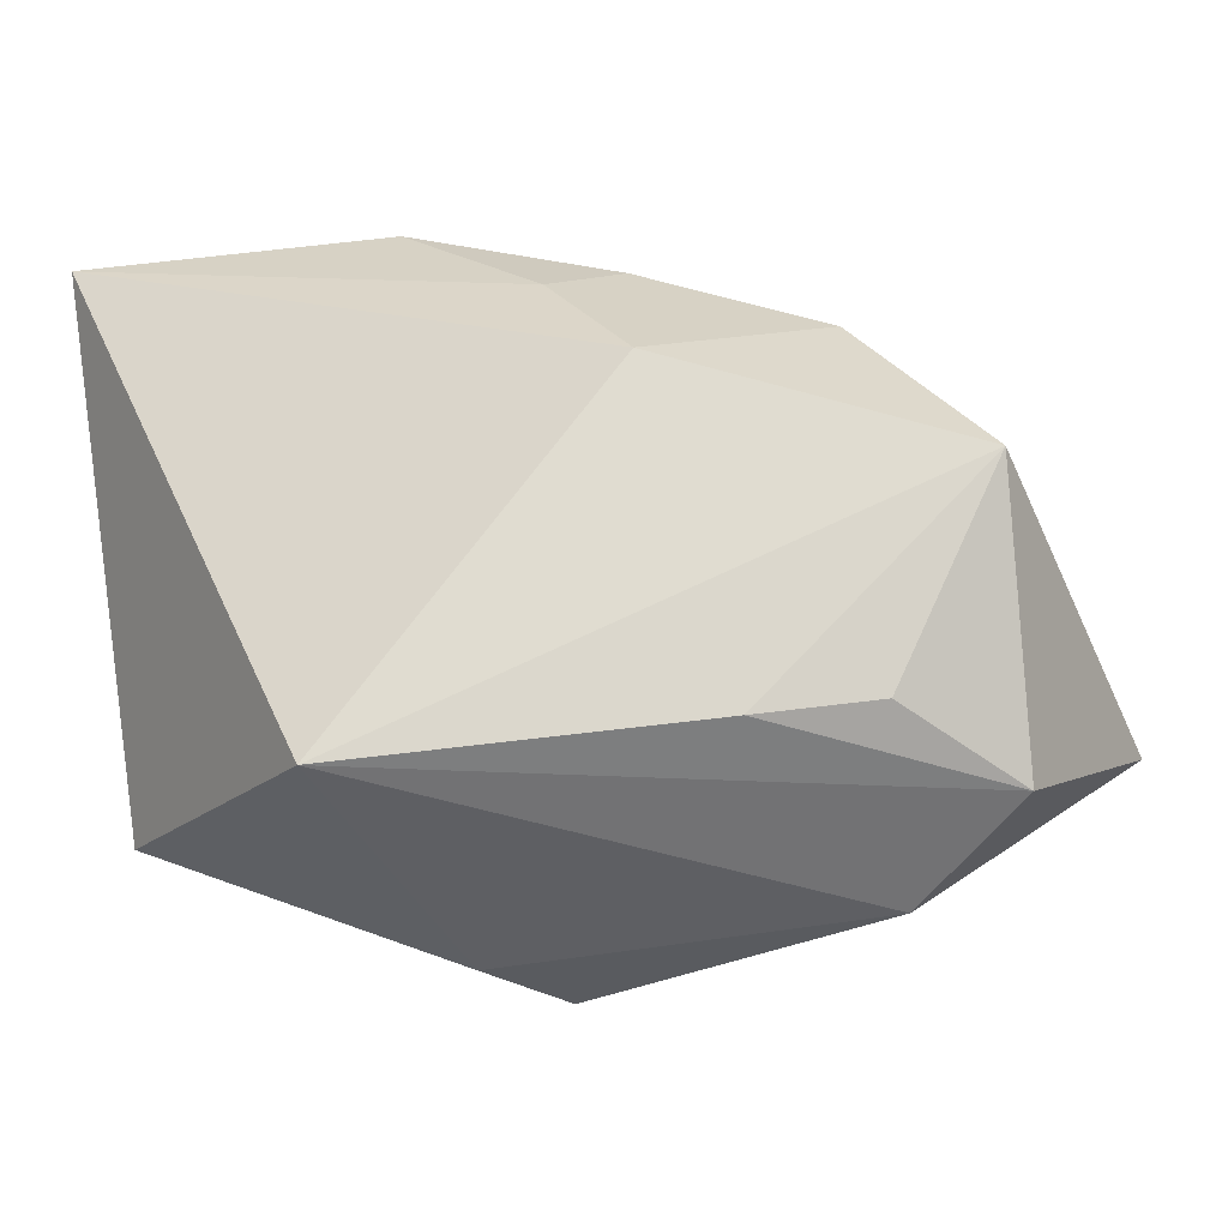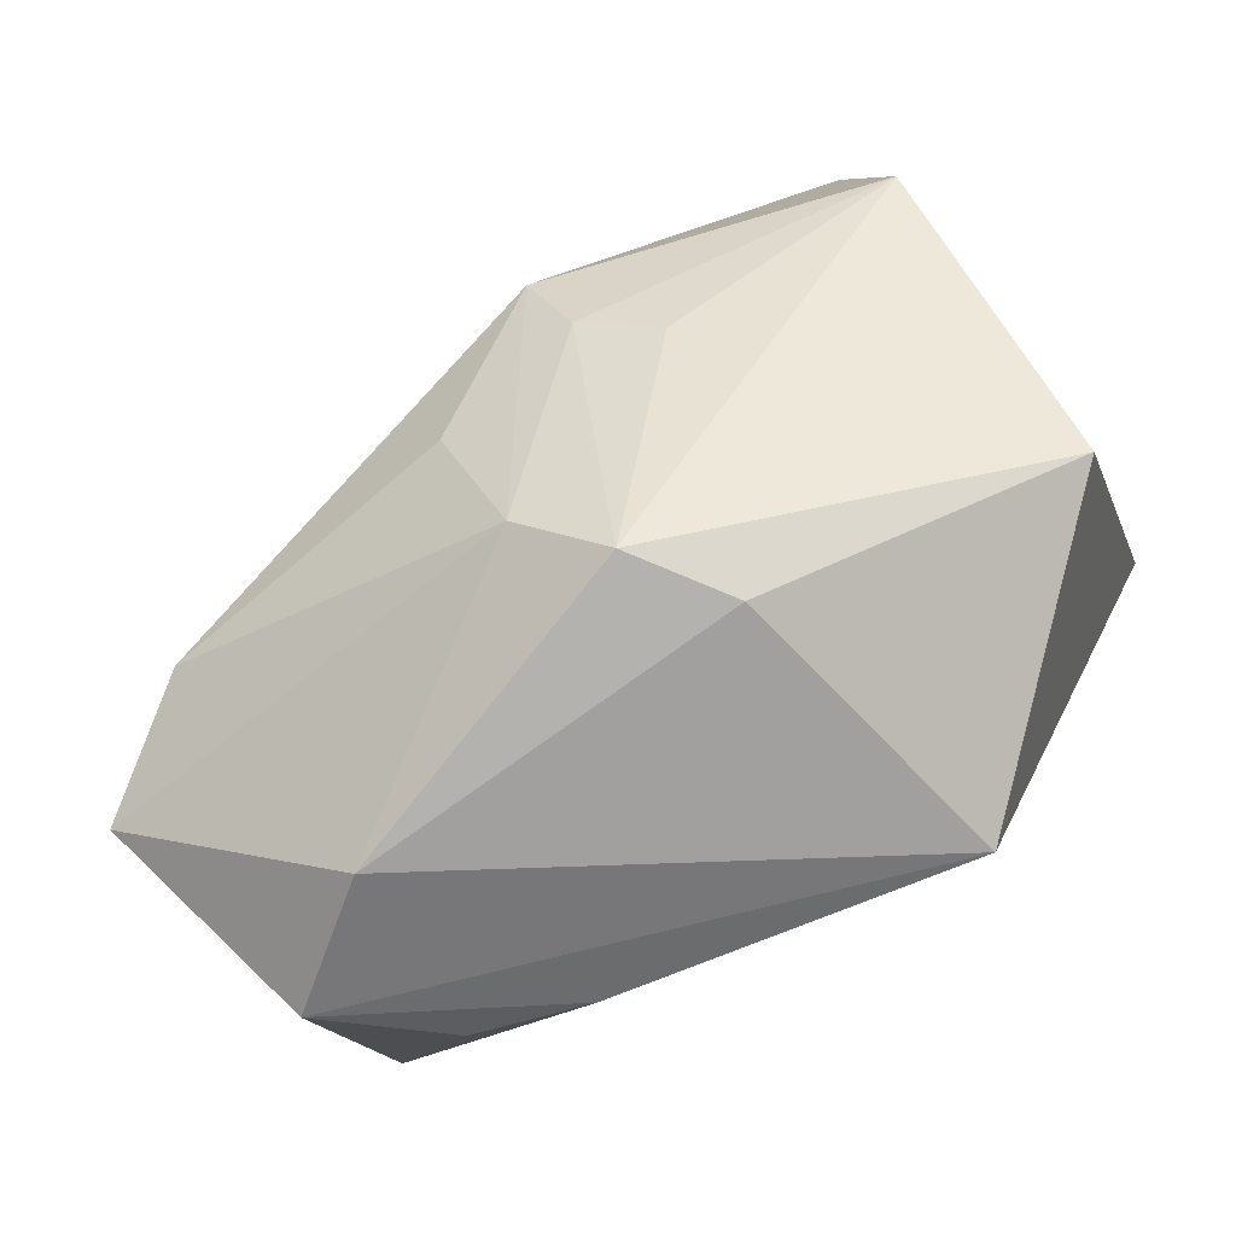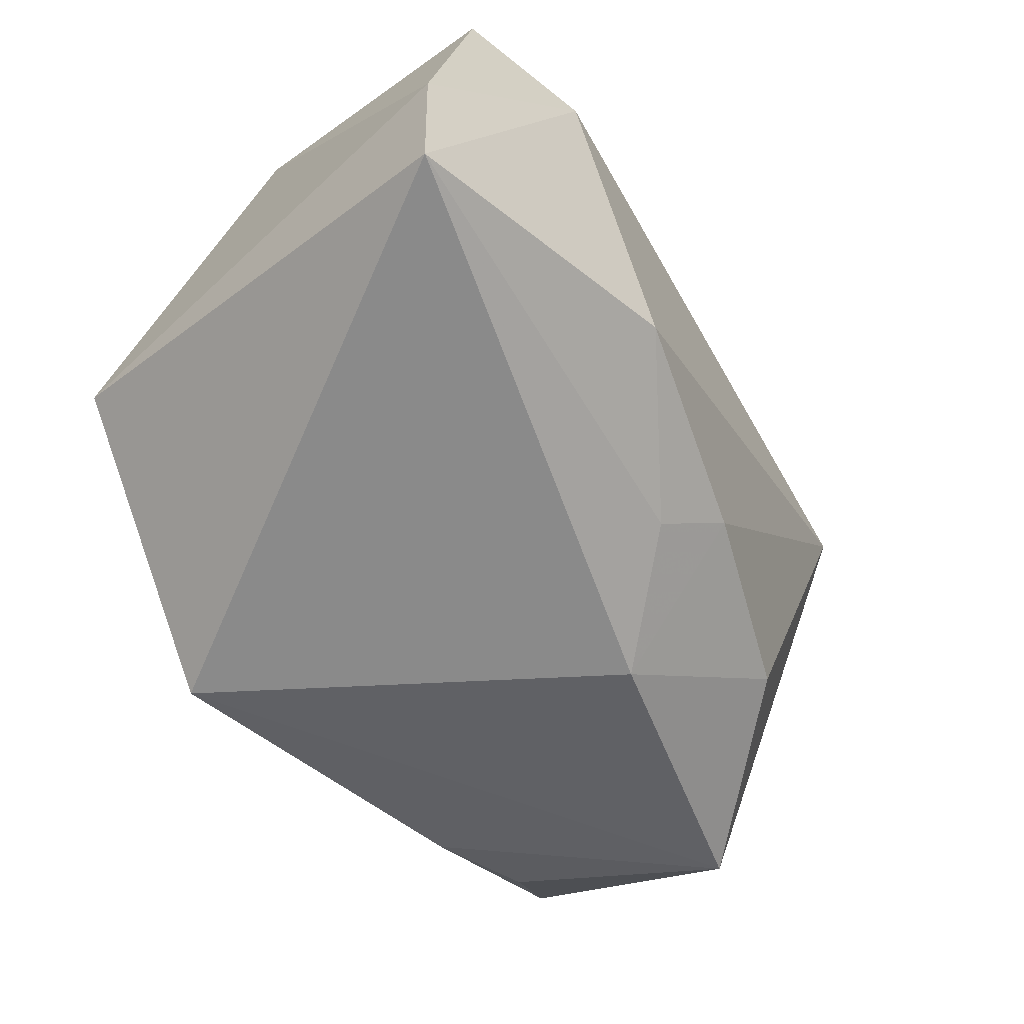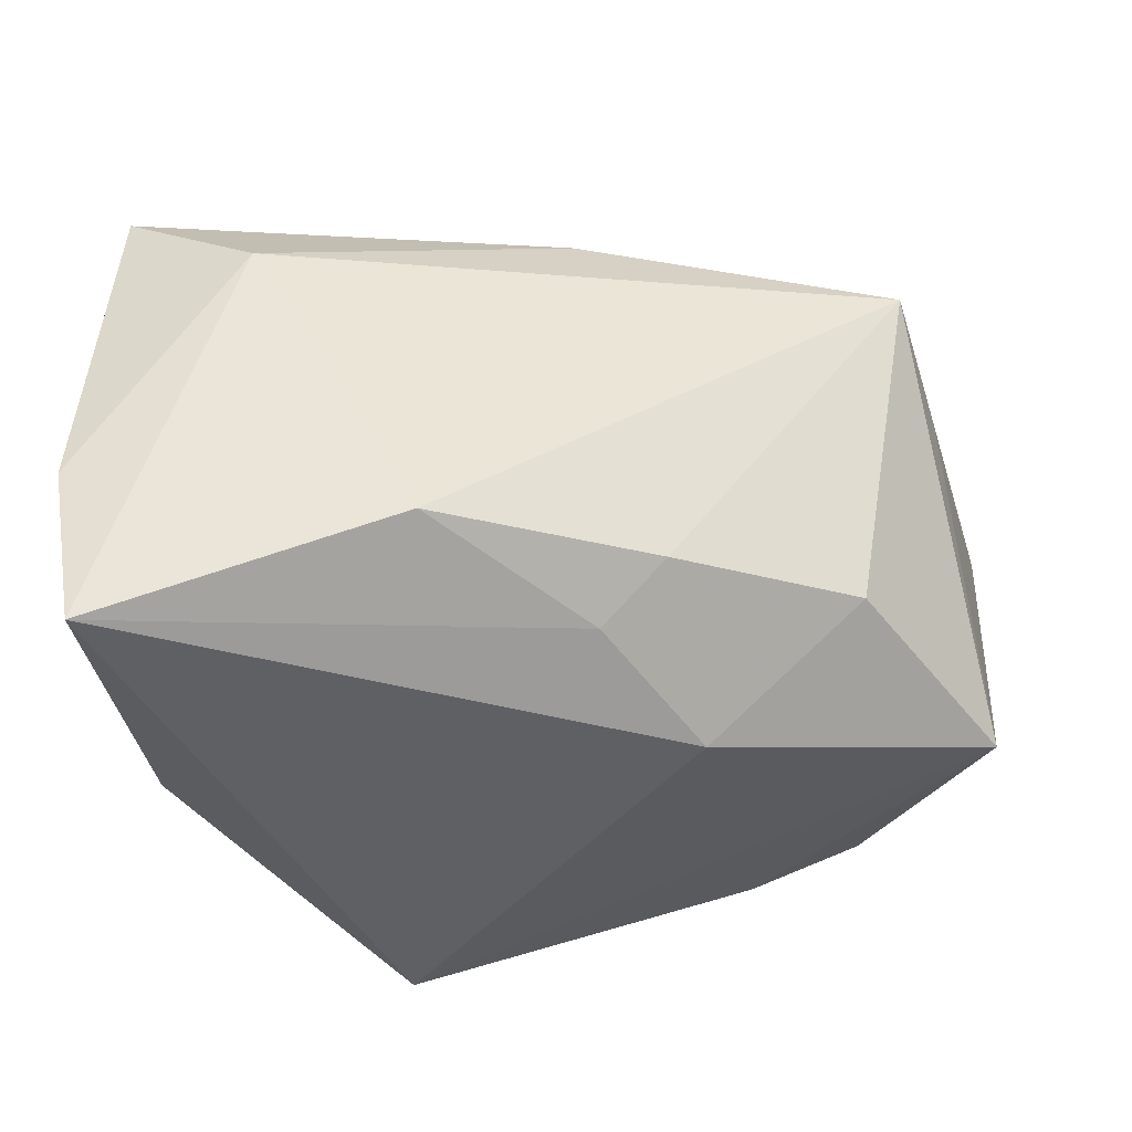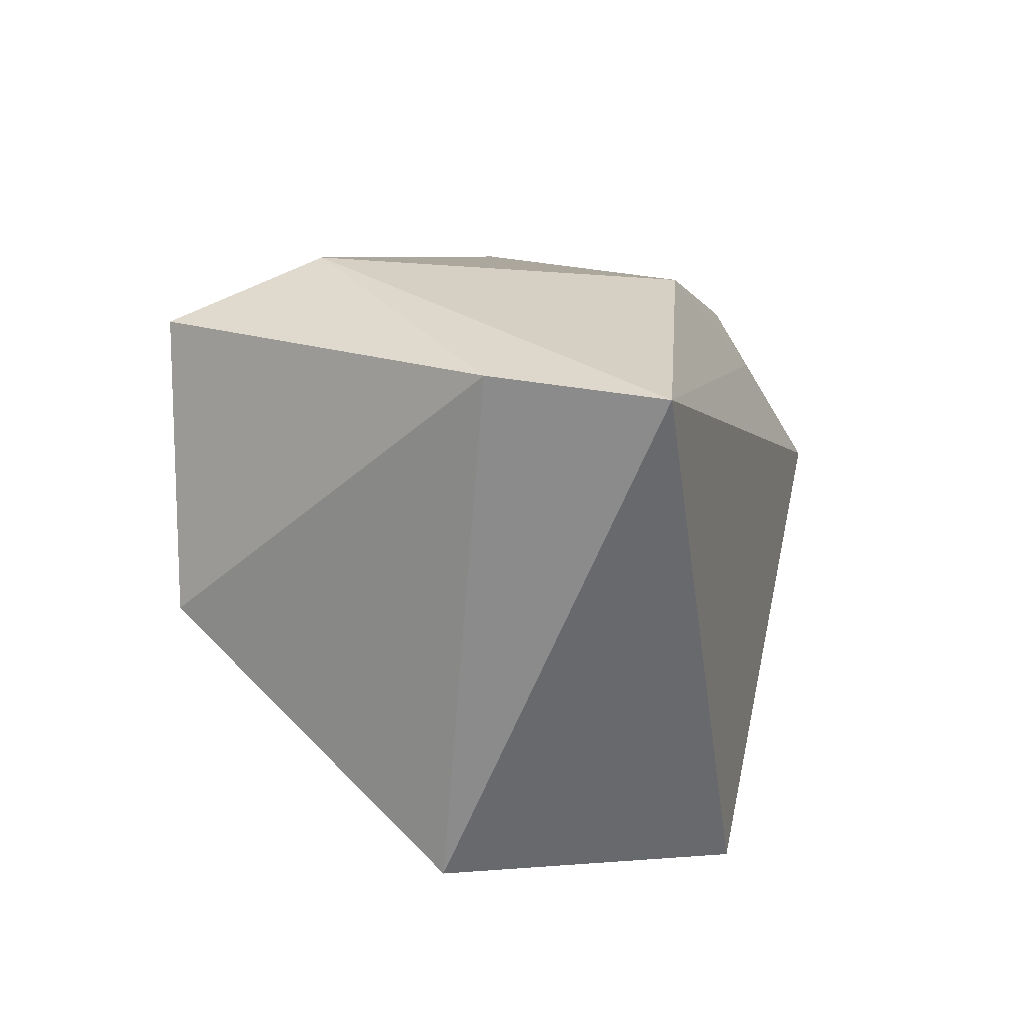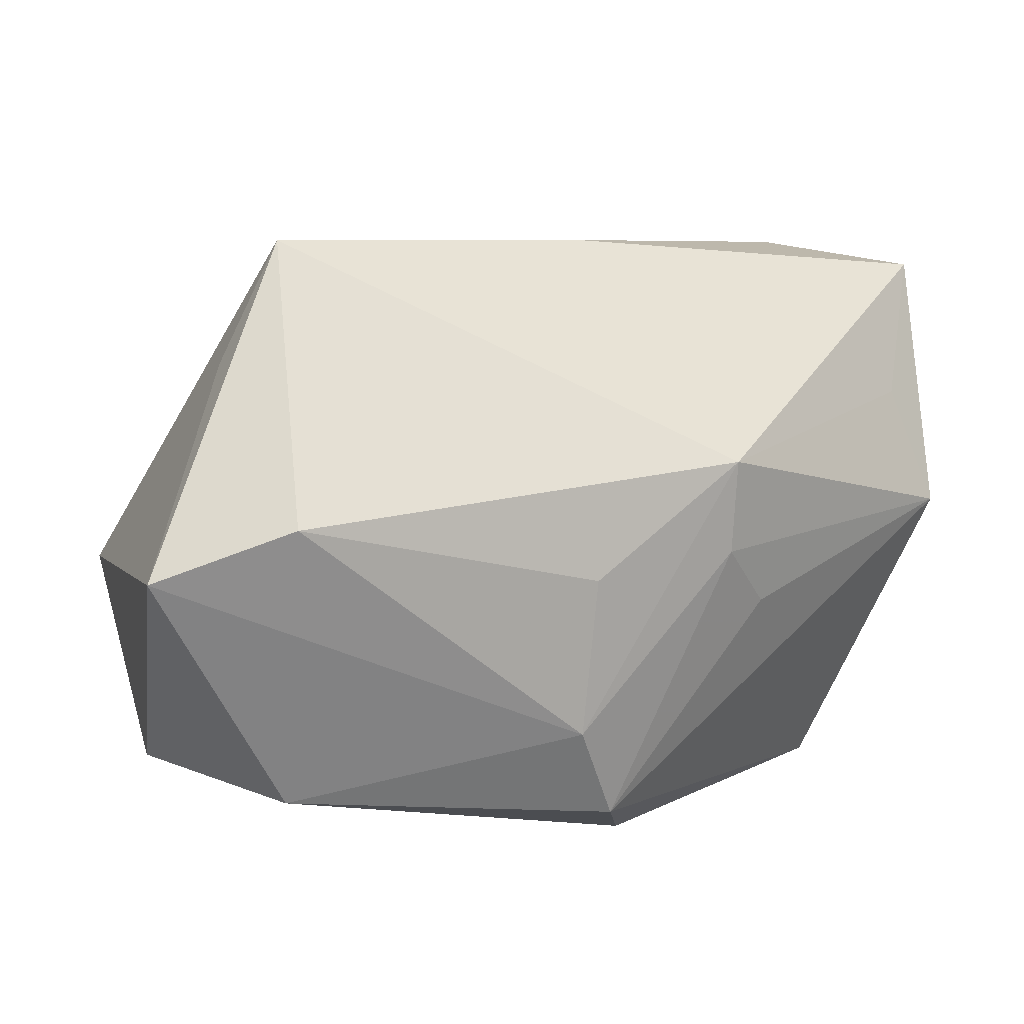
<metadata>
{"format":"obj","ext":"obj","renderer":"f3d","projection":"perspective","resolution":1024,"background":"white","views":[{"elev":-31.9,"azim":-163.0,"up":"+Y"},{"elev":-79.8,"azim":34.9,"up":"+Y"},{"elev":-63.4,"azim":131.3,"up":"+Z"},{"elev":46.6,"azim":176.2,"up":"+Y"},{"elev":19.2,"azim":109.2,"up":"+Y"},{"elev":-15.7,"azim":-27.0,"up":"+Y"}]}
</metadata>
<code>
v 0.03798 0.002531 0.02059
v 0.006229 -0.0006308 0.03141
v -0.004139 -0.02645 0.01798
v -0.03715 0.02003 0.01682
v -0.006313 -0.01278 0.02541
v 0.007985 -0.03285 0.003058
v -0.00537 0.01838 -0.02204
v 0.03973 0.02813 -0.01008
v 0.009524 0.03027 -0.01839
v 0.03817 0.0271 -0.02601
v -0.01155 0.02184 -0.01729
v -0.02962 0.01328 -0.01541
v -0.02914 -0.03287 0.002698
v -0.04292 -0.004254 -0.01897
v -0.03634 -0.01075 0.02248
v 0.03524 0.02907 0.02158
v -0.03201 -0.02334 -0.01538
v -0.01456 0.006626 -0.02601
v 0.008053 -0.008476 0.02684
v 0.03175 0.01324 0.02279
v -0.048 -0.01551 0.01462
v 0.03707 -0.02105 -0.004905
v -0.02113 -0.02489 -0.01882
v 0.01256 -0.02761 -0.02601
v -0.04084 0.008228 0.01184
v -0.04096 -0.02771 -0.005423
v 0.01446 -0.01168 0.0222
v -0.006052 0.02415 0.02162
v 0.002225 -0.03287 0.01209
v 0.02333 0.03313 0.01184
f 30 16 8
f 13 24 6
f 13 26 24
f 6 24 22
f 28 30 4
f 16 30 28
f 4 2 28
f 28 2 16
f 14 18 24
f 24 18 10
f 10 22 24
f 8 22 10
f 10 30 8
f 6 22 29
f 29 13 6
f 26 13 21
f 21 14 26
f 4 11 12
f 12 14 4
f 12 11 18
f 18 14 12
f 24 26 23
f 23 14 24
f 9 11 4
f 30 10 9
f 4 30 9
f 1 29 22
f 1 22 8
f 8 16 1
f 2 5 3
f 13 29 3
f 3 21 13
f 15 2 4
f 4 21 15
f 15 5 2
f 15 3 5
f 21 3 15
f 4 14 25
f 25 21 4
f 14 21 25
f 26 14 17
f 17 23 26
f 14 23 17
f 7 10 18
f 7 9 10
f 18 11 7
f 11 9 7
f 29 1 27
f 16 2 20
f 20 1 16
f 2 1 20
f 19 3 29
f 29 27 19
f 2 3 19
f 19 1 2
f 19 27 1

</code>
